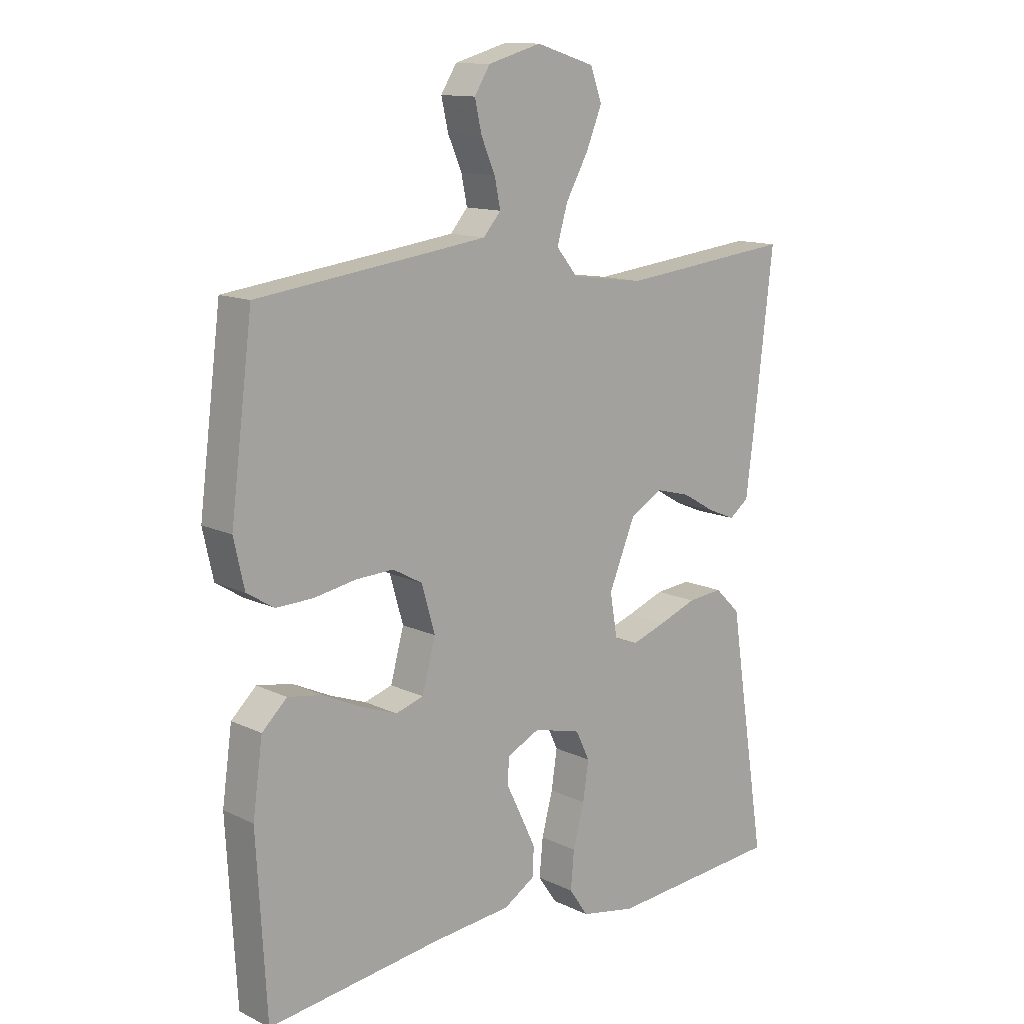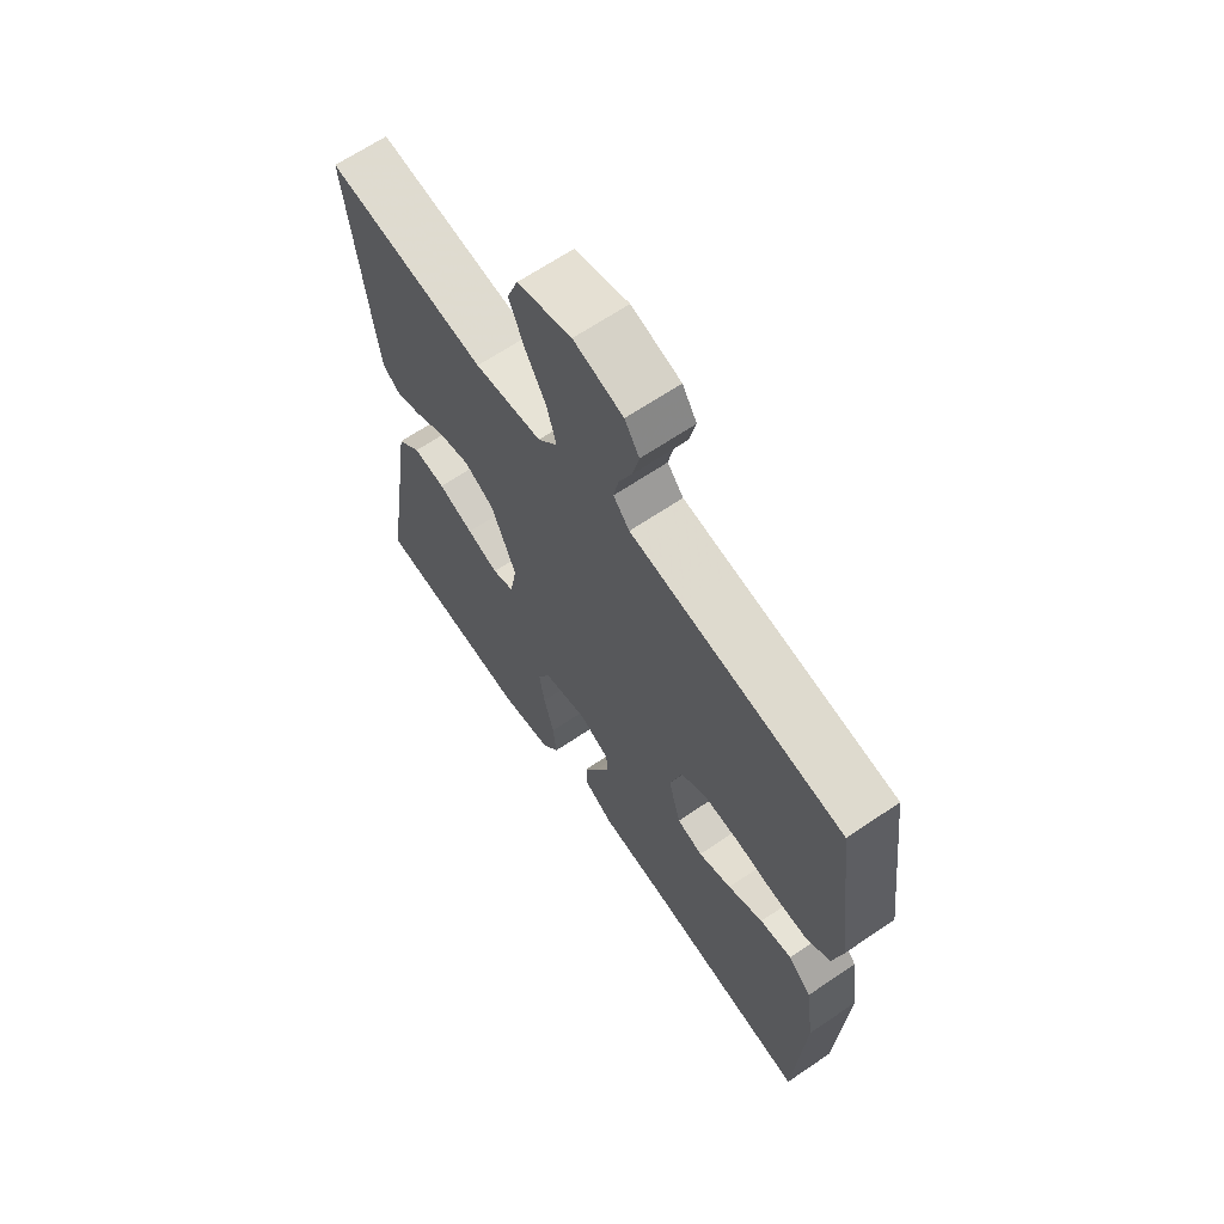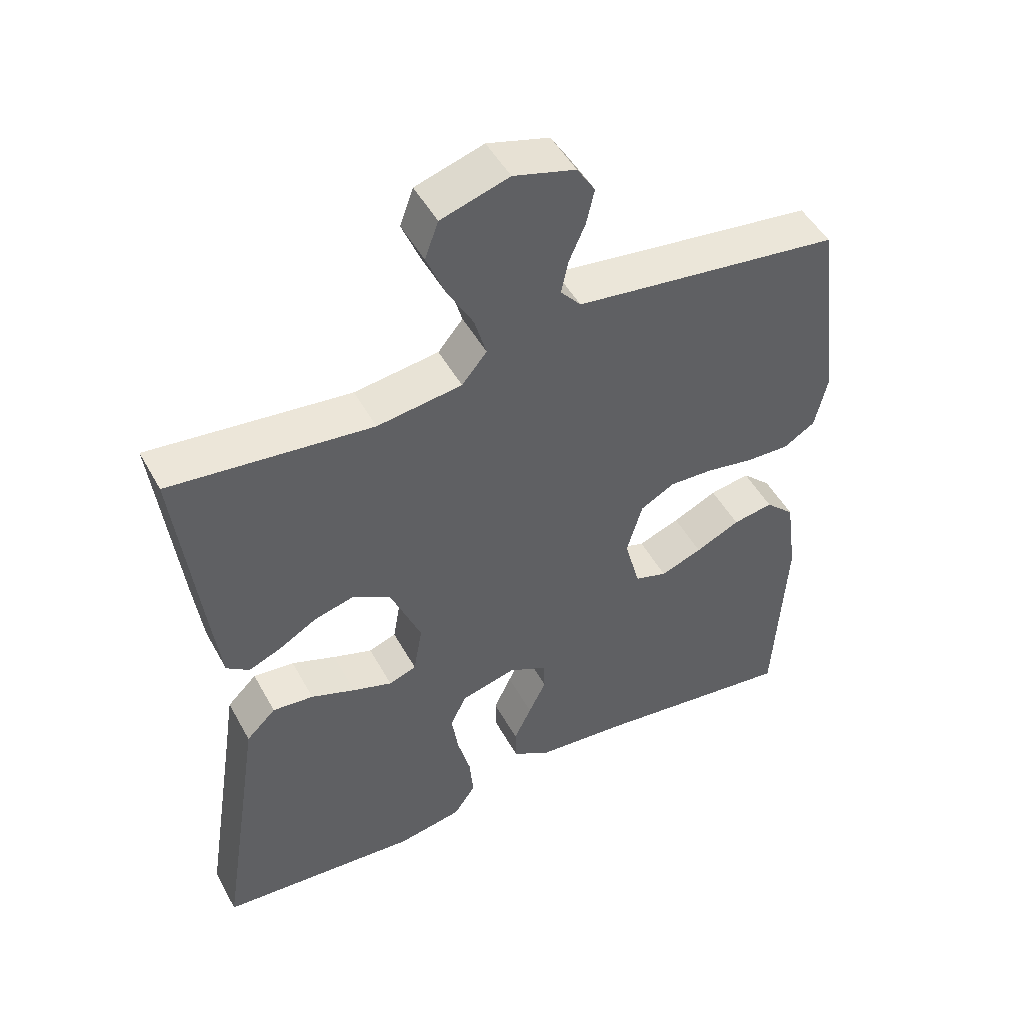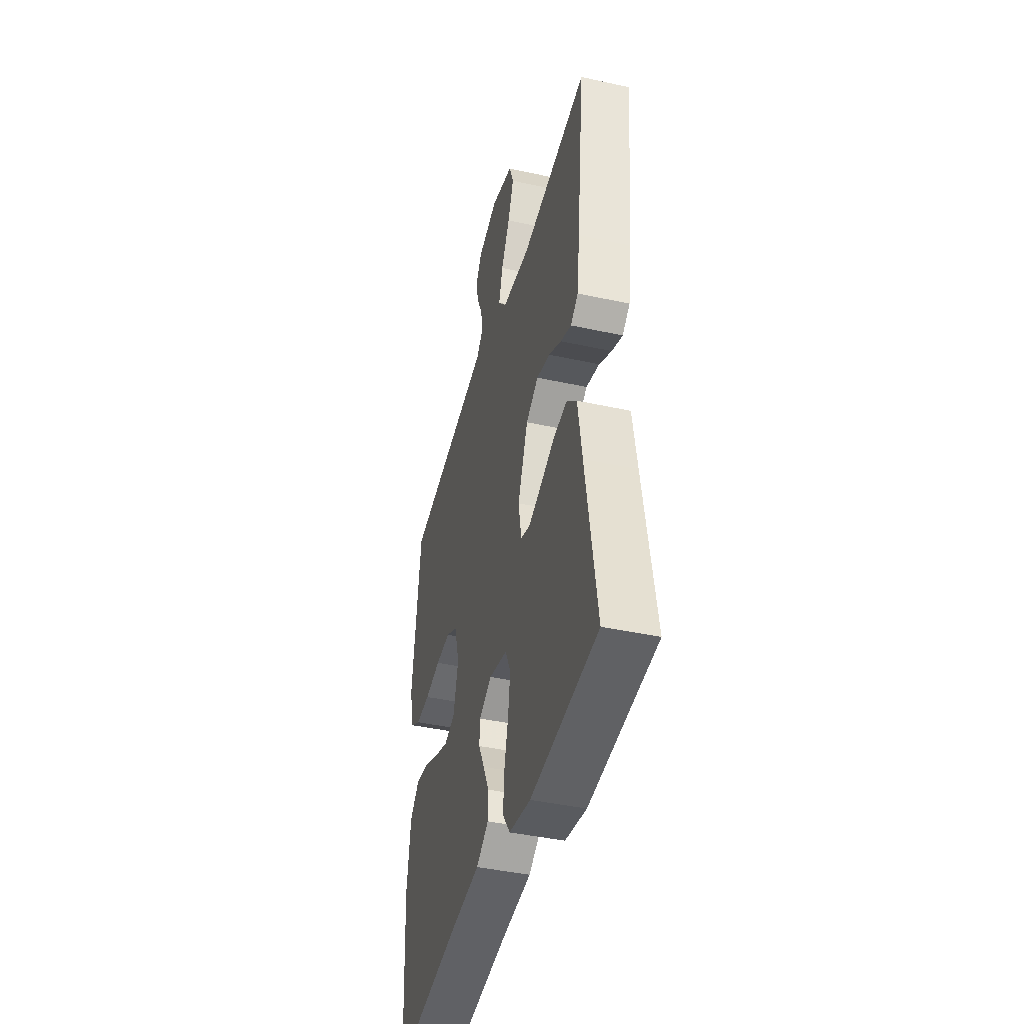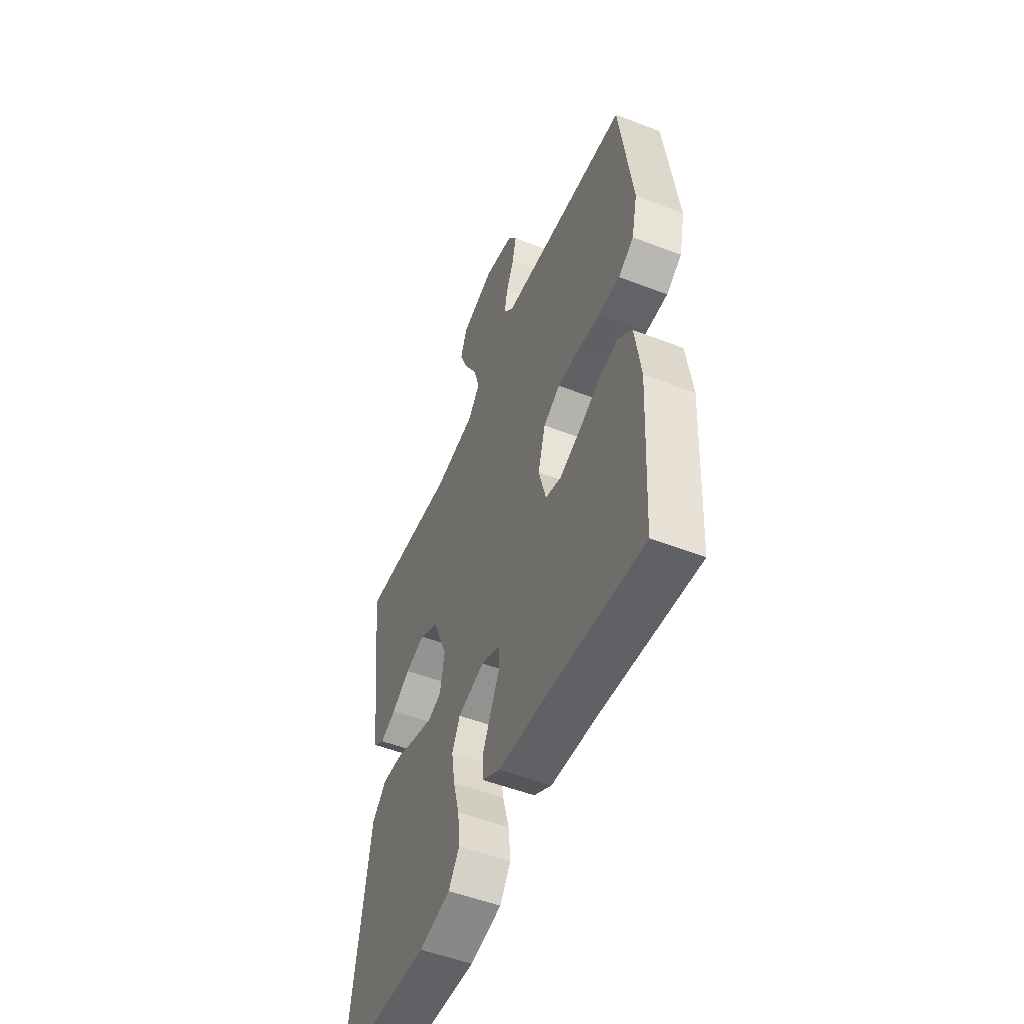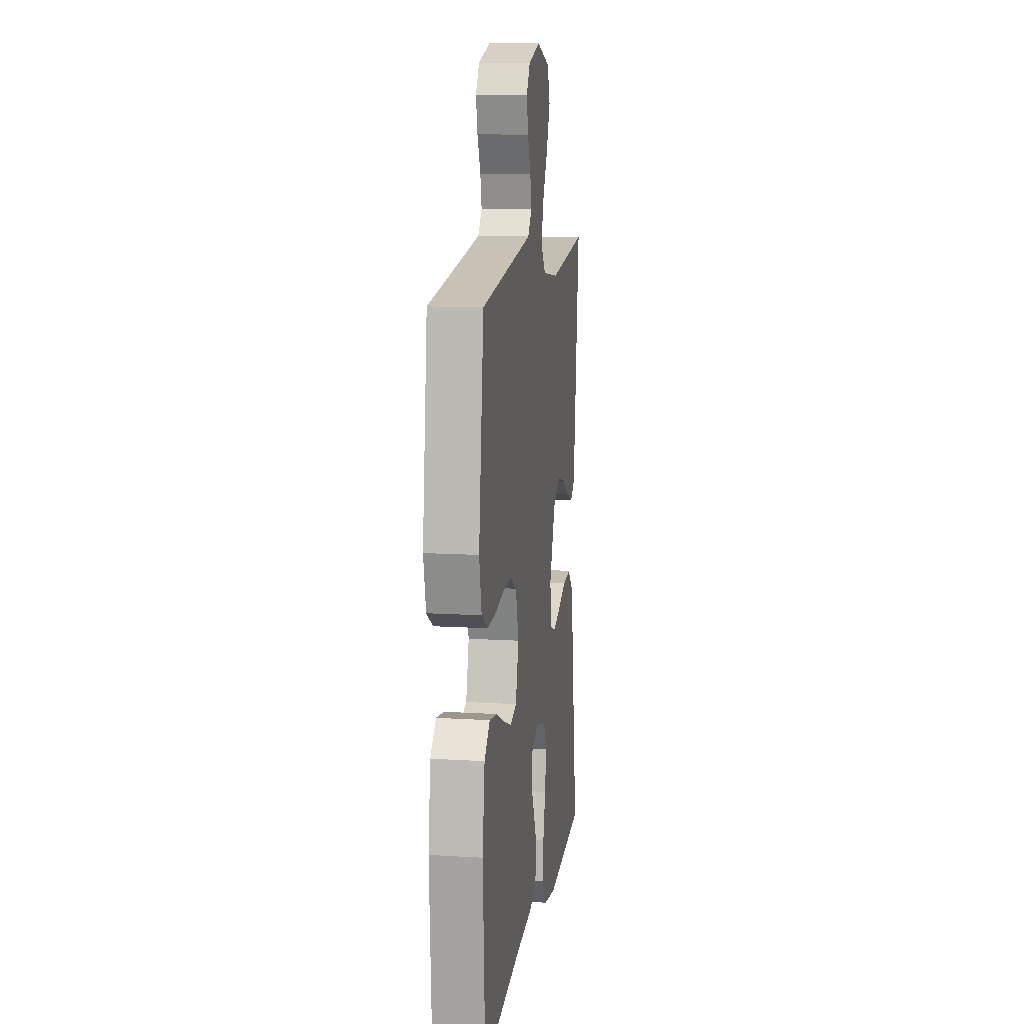
<metadata>
{"format":"obj","ext":"obj","renderer":"f3d","projection":"perspective","resolution":1024,"background":"white","views":[{"elev":12.8,"azim":-42.3,"up":"+Z"},{"elev":65.7,"azim":-124.3,"up":"+Z"},{"elev":48.8,"azim":152.2,"up":"+Z"},{"elev":-42.8,"azim":75.4,"up":"+Z"},{"elev":-52.5,"azim":-112.5,"up":"+Z"},{"elev":11.9,"azim":-81.7,"up":"+Z"}]}
</metadata>
<code>
v 0.5 0.07 -0.5
v 0.2 0.07 -0.524
v 0.104 0.07 -0.506
v 0.071 0.07 -0.458
v 0.077 0.07 -0.393
v 0.096 0.07 -0.321
v 0.106 0.07 -0.255
v 0.082 0.07 -0.205
v 0 0.07 -0.184
v -0.057 0.07 -0.212
v -0.059 0.07 -0.257
v -0.033 0.07 -0.31
v -0.007 0.07 -0.365
v -0.008 0.07 -0.414
v -0.063 0.07 -0.448
v -0.2 0.07 -0.461
v -0.5 0.07 -0.5
v -0.517 0.07 -0.2
v -0.5 0.07 -0.077
v -0.457 0.07 -0.036
v -0.397 0.07 -0.046
v -0.331 0.07 -0.077
v -0.269 0.07 -0.1
v -0.221 0.07 -0.085
v -0.198 0.07 0
v -0.221 0.07 0.08
v -0.272 0.07 0.108
v -0.338 0.07 0.105
v -0.409 0.07 0.092
v -0.473 0.07 0.09
v -0.52 0.07 0.119
v -0.538 0.07 0.2
v -0.5 0.07 0.5
v -0.2 0.07 0.539
v -0.103 0.07 0.552
v -0.073 0.07 0.587
v -0.083 0.07 0.636
v -0.107 0.07 0.691
v -0.119 0.07 0.744
v -0.092 0.07 0.787
v 0 0.07 0.813
v 0.101 0.07 0.782
v 0.121 0.07 0.727
v 0.094 0.07 0.661
v 0.055 0.07 0.591
v 0.037 0.07 0.529
v 0.074 0.07 0.484
v 0.2 0.07 0.467
v 0.5 0.07 0.5
v 0.465 0.07 0.2
v 0.452 0.07 0.099
v 0.418 0.07 0.074
v 0.37 0.07 0.094
v 0.313 0.07 0.127
v 0.253 0.07 0.143
v 0.197 0.07 0.111
v 0.151 0.07 0
v 0.164 0.07 -0.075
v 0.205 0.07 -0.09
v 0.264 0.07 -0.07
v 0.33 0.07 -0.045
v 0.391 0.07 -0.039
v 0.435 0.07 -0.082
v 0.453 0.07 -0.2
v 0.5 0 -0.5
v 0.2 0 -0.524
v 0.104 0 -0.506
v 0.071 0 -0.458
v 0.077 0 -0.393
v 0.096 0 -0.321
v 0.106 0 -0.255
v 0.082 0 -0.205
v 0 0 -0.184
v -0.057 0 -0.212
v -0.059 0 -0.257
v -0.033 0 -0.31
v -0.007 0 -0.365
v -0.008 0 -0.414
v -0.063 0 -0.448
v -0.2 0 -0.461
v -0.5 0 -0.5
v -0.517 0 -0.2
v -0.5 0 -0.077
v -0.457 0 -0.036
v -0.397 0 -0.046
v -0.331 0 -0.077
v -0.269 0 -0.1
v -0.221 0 -0.085
v -0.198 0 0
v -0.221 0 0.08
v -0.272 0 0.108
v -0.338 0 0.105
v -0.409 0 0.092
v -0.473 0 0.09
v -0.52 0 0.119
v -0.538 0 0.2
v -0.5 0 0.5
v -0.2 0 0.539
v -0.103 0 0.552
v -0.073 0 0.587
v -0.083 0 0.636
v -0.107 0 0.691
v -0.119 0 0.744
v -0.092 0 0.787
v 0 0 0.813
v 0.101 0 0.782
v 0.121 0 0.727
v 0.094 0 0.661
v 0.055 0 0.591
v 0.037 0 0.529
v 0.074 0 0.484
v 0.2 0 0.467
v 0.5 0 0.5
v 0.465 0 0.2
v 0.452 0 0.099
v 0.418 0 0.074
v 0.37 0 0.094
v 0.313 0 0.127
v 0.253 0 0.143
v 0.197 0 0.111
v 0.151 0 0
v 0.164 0 -0.075
v 0.205 0 -0.09
v 0.264 0 -0.07
v 0.33 0 -0.045
v 0.391 0 -0.039
v 0.435 0 -0.082
v 0.453 0 -0.2
f 62 63 64
f 61 62 64
f 60 61 64
f 4 5 6
f 3 4 6
f 2 3 6
f 1 2 6
f 64 1 6
f 60 64 6
f 59 60 6
f 58 59 6 7
f 57 58 7 8
f 52 53 54
f 51 52 54
f 50 51 54
f 49 50 54
f 48 49 54
f 47 48 54 55
f 46 47 55 56
f 43 44 45
f 42 43 45
f 41 42 45
f 40 41 45
f 39 40 45
f 38 39 45
f 37 38 45
f 36 37 45 46
f 46 56 57
f 36 46 57
f 35 36 57
f 32 33 34
f 31 32 34
f 30 31 34
f 29 30 34
f 28 29 34
f 27 28 34 35
f 20 21 22
f 19 20 22
f 18 19 22
f 17 18 22
f 16 17 22
f 16 22 23
f 15 16 23
f 14 15 23
f 13 14 23
f 12 13 23
f 11 12 23
f 10 11 23 24
f 35 57 8 9
f 26 27 35
f 35 9 10
f 26 35 10
f 25 26 10
f 10 24 25
f 128 127 126
f 128 126 125
f 128 125 124
f 70 69 68
f 70 68 67
f 70 67 66
f 70 66 65
f 70 65 128
f 70 128 124
f 70 124 123
f 71 70 123 122
f 72 71 122 121
f 118 117 116
f 118 116 115
f 118 115 114
f 118 114 113
f 118 113 112
f 119 118 112 111
f 120 119 111 110
f 109 108 107
f 109 107 106
f 109 106 105
f 109 105 104
f 109 104 103
f 109 103 102
f 109 102 101
f 110 109 101 100
f 121 120 110
f 121 110 100
f 121 100 99
f 98 97 96
f 98 96 95
f 98 95 94
f 98 94 93
f 98 93 92
f 99 98 92 91
f 86 85 84
f 86 84 83
f 86 83 82
f 86 82 81
f 86 81 80
f 87 86 80
f 87 80 79
f 87 79 78
f 87 78 77
f 87 77 76
f 87 76 75
f 88 87 75 74
f 73 72 121 99
f 99 91 90
f 74 73 99
f 74 99 90
f 74 90 89
f 89 88 74
f 1 65 66 2
f 2 66 67 3
f 3 67 68 4
f 4 68 69 5
f 5 69 70 6
f 6 70 71 7
f 7 71 72 8
f 8 72 73 9
f 9 73 74 10
f 10 74 75 11
f 11 75 76 12
f 12 76 77 13
f 13 77 78 14
f 14 78 79 15
f 15 79 80 16
f 16 80 81 17
f 17 81 82 18
f 18 82 83 19
f 19 83 84 20
f 20 84 85 21
f 21 85 86 22
f 22 86 87 23
f 23 87 88 24
f 24 88 89 25
f 25 89 90 26
f 26 90 91 27
f 27 91 92 28
f 28 92 93 29
f 29 93 94 30
f 30 94 95 31
f 31 95 96 32
f 32 96 97 33
f 33 97 98 34
f 34 98 99 35
f 35 99 100 36
f 36 100 101 37
f 37 101 102 38
f 38 102 103 39
f 39 103 104 40
f 40 104 105 41
f 41 105 106 42
f 42 106 107 43
f 43 107 108 44
f 44 108 109 45
f 45 109 110 46
f 46 110 111 47
f 47 111 112 48
f 48 112 113 49
f 49 113 114 50
f 50 114 115 51
f 51 115 116 52
f 52 116 117 53
f 53 117 118 54
f 54 118 119 55
f 55 119 120 56
f 56 120 121 57
f 57 121 122 58
f 58 122 123 59
f 59 123 124 60
f 60 124 125 61
f 61 125 126 62
f 62 126 127 63
f 63 127 128 64
f 64 128 65 1

</code>
